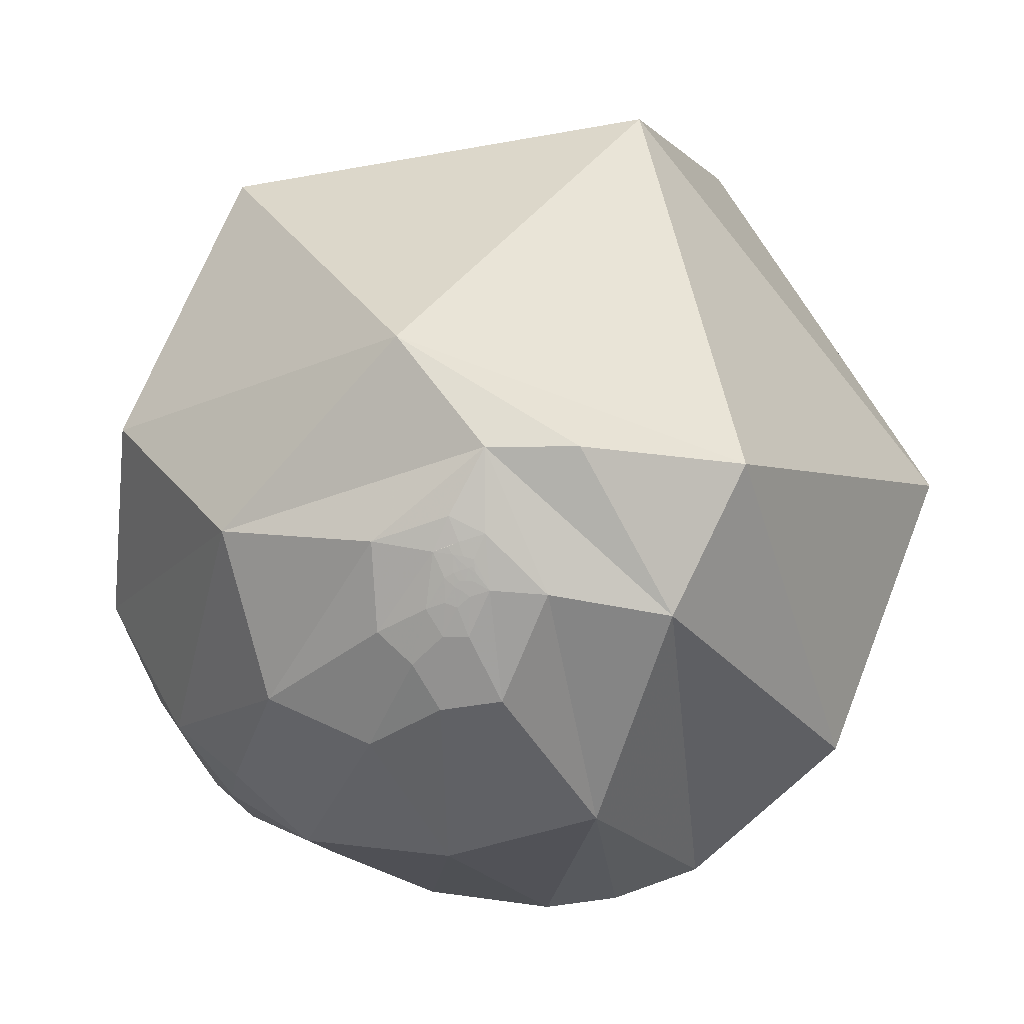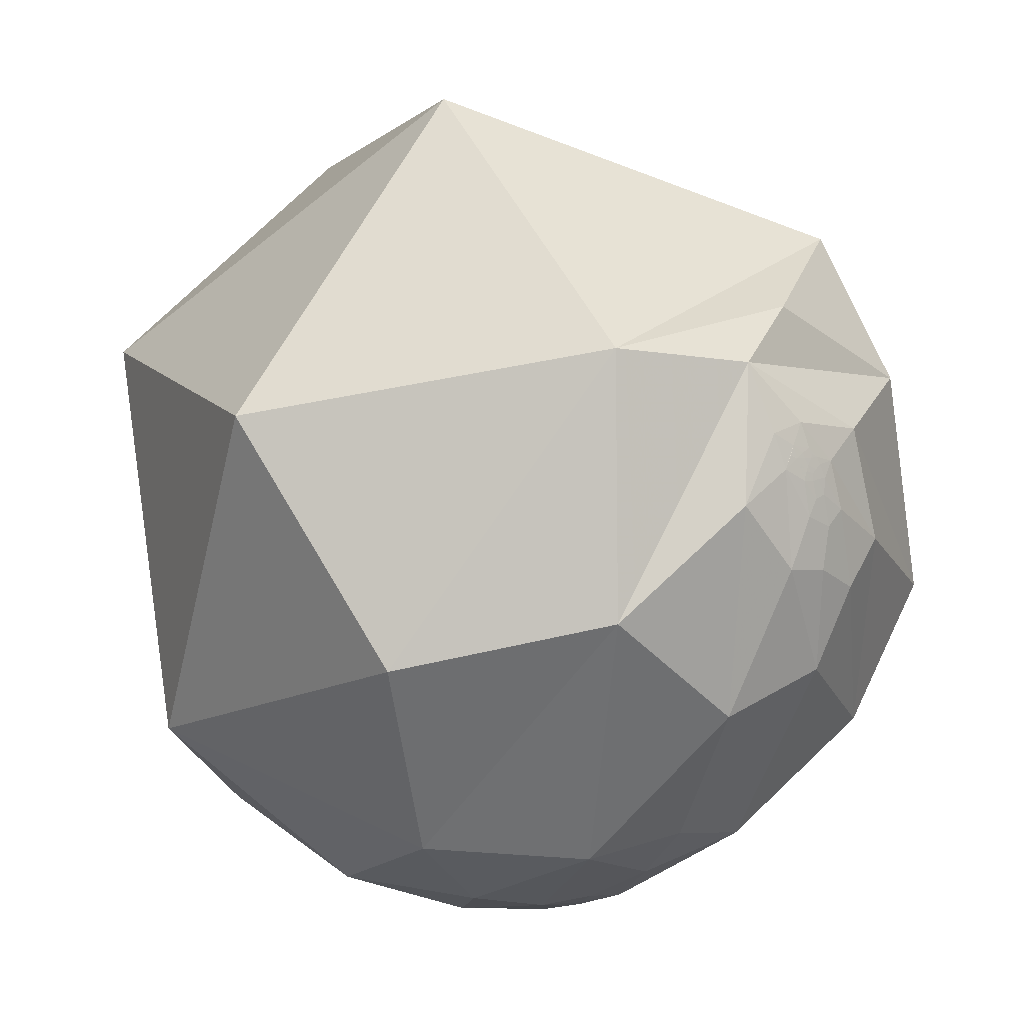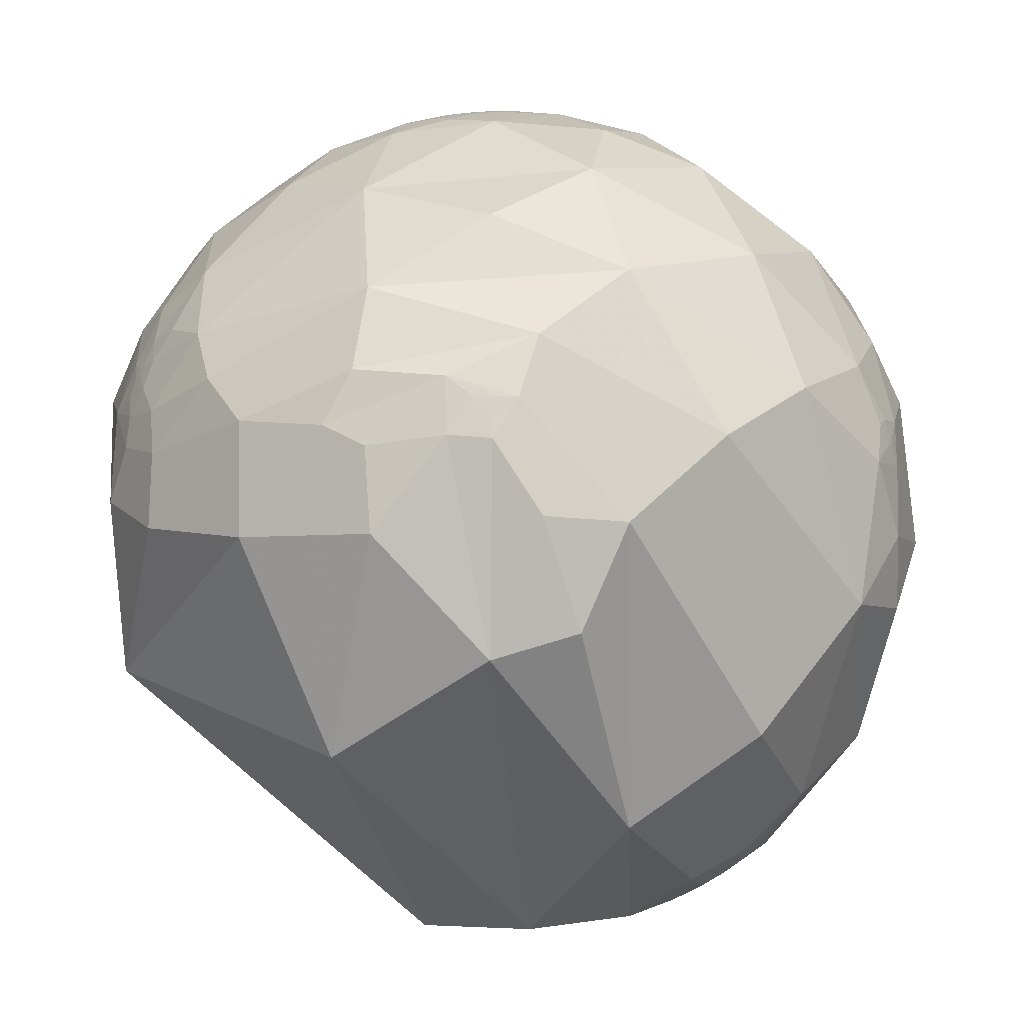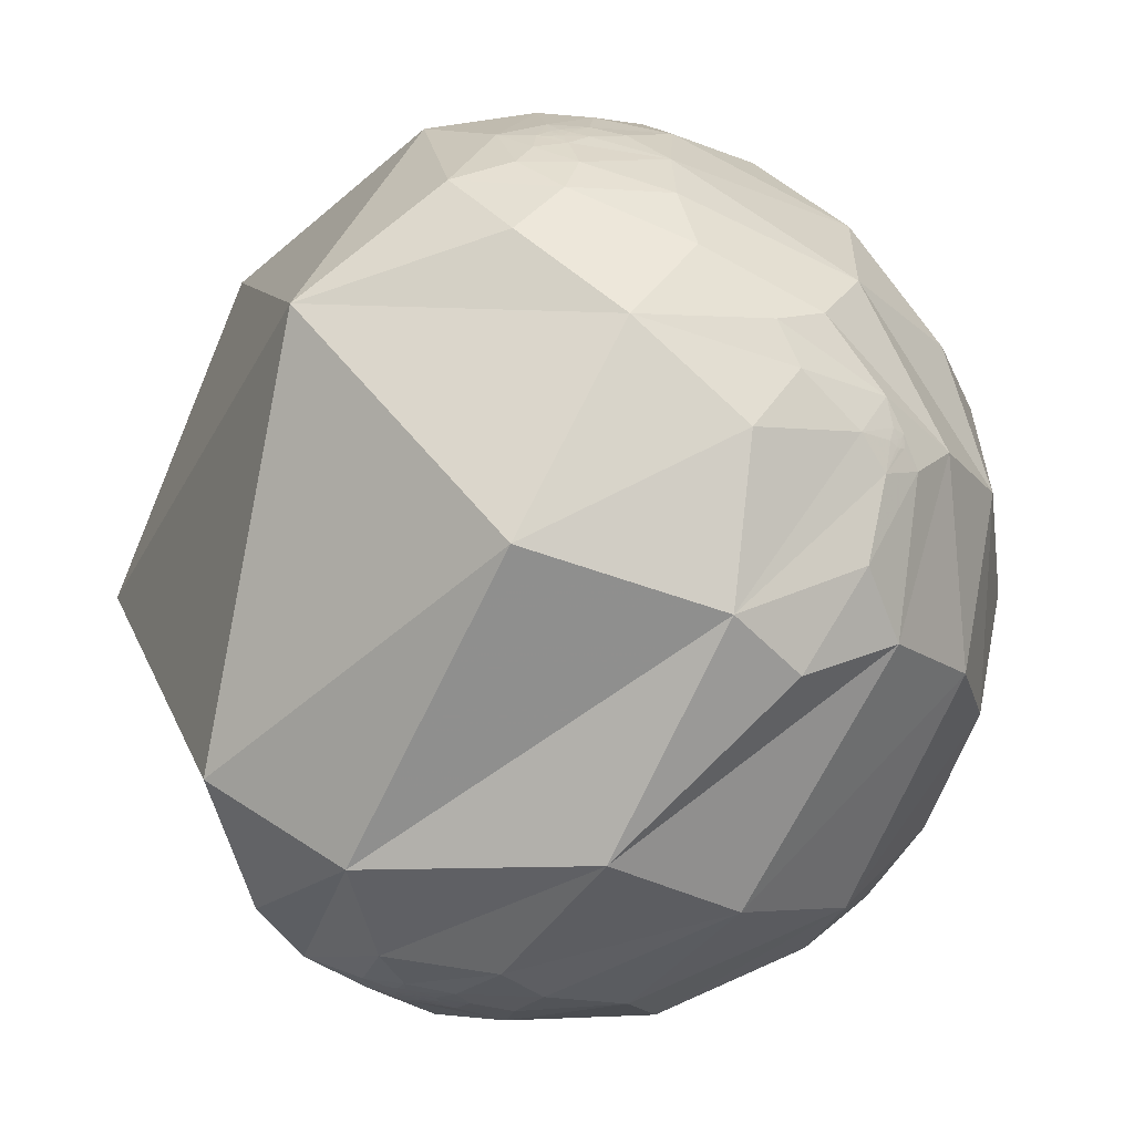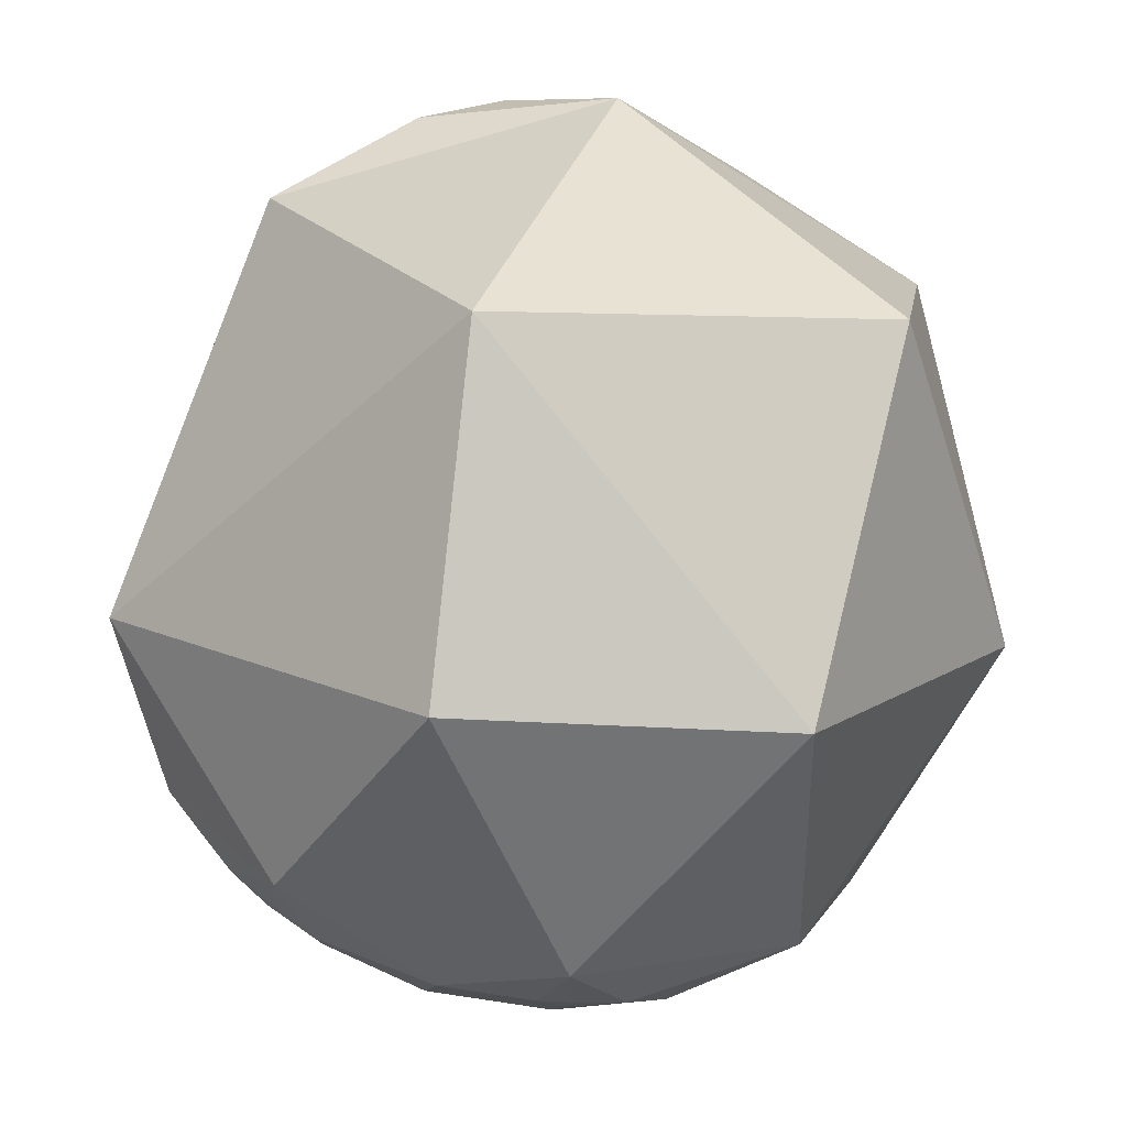
<metadata>
{"format":"obj","ext":"obj","renderer":"f3d","projection":"perspective","resolution":1024,"background":"white","views":[{"elev":46.9,"azim":154.2,"up":"+Y"},{"elev":47.8,"azim":91.8,"up":"+Y"},{"elev":-47.4,"azim":-0.3,"up":"+Z"},{"elev":-69.1,"azim":-59.4,"up":"+Z"},{"elev":39.5,"azim":-43.7,"up":"+Y"}]}
</metadata>
<code>
v 0.5798 0.4174 -0.6997
v 0.5493 0.3274 -0.7688
v 0.5127 0.4836 -0.7094
v 0.5289 0.5302 -0.6627
v 0.6855 0.206 -0.6983
v 0.7942 -0.2625 -0.5481
v 0.4702 -0.7246 -0.5038
v 0.5618 -0.1246 -0.8178
v 0.5854 0.623 -0.5188
v 0.8364 0.2215 -0.5014
v 0.6251 0.4665 -0.6258
v 0.3244 0.7896 -0.5208
v 0.4354 0.6891 -0.5792
v 0.3926 0.8888 -0.2365
v 0.8847 0.4085 0.2246
v 0.8228 0.5083 -0.2544
v 0.4506 -0.8311 0.3259
v 0.713 -0.6643 0.2243
v 0.8368 -0.4206 0.3506
v 0.5145 -0.559 0.6503
v 0.9682 -0.1348 -0.2106
v 0.6546 -0.6911 -0.3065
v 0.5513 -0.8342 -0.01346
v 0.2612 -0.9418 -0.2117
v 0.9364 -0.3474 0.04972
v 0.9835 -0.08833 0.1581
v 0.1868 -0.9758 0.1134
v 0.4317 0.7009 0.5678
v 0.6158 -0.1576 0.772
v 0.2351 -0.6713 0.7029
v 0.3239 -0.7813 0.5336
v -0.2273 0.2359 0.9448
v -0.1114 -0.5121 0.8517
v 0.2252 -0.8961 0.3825
v -0.4188 -0.7719 0.4784
v -0.5052 -0.8222 0.2624
v -0.3217 -0.9437 0.0769
v -0.2682 -0.8874 0.375
v -0.03275 -0.9289 0.3688
v -0.06203 -0.7557 0.652
v -0.3161 -0.682 0.6595
v -0.2373 -0.7835 0.5742
v -0.5696 -0.5953 0.5667
v -0.471 -0.5458 0.693
v -0.5562 -0.5447 0.6276
v -0.571 -0.55 0.6095
v 0.4331 0.6516 -0.6228
v 0.4848 0.6302 -0.6065
v 0.4534 0.643 -0.6173
v -0.5783 -0.506 0.6399
v -0.2466 -0.8336 0.4943
v -0.5679 -0.5325 0.6276
v -0.5636 -0.539 0.626
v -0.5666 -0.5398 0.6225
v 0.8584 -0.5065 0.08184
v 0.8409 -0.4588 -0.287
v 0.8515 -0.4877 -0.1924
v 0.798 -0.5923 -0.1113
v 0.8857 -0.4311 -0.1724
v 0.8997 -0.4233 -0.1068
v 0.8655 -0.4746 -0.1599
v 0.1255 -0.8337 0.5378
v 0.0835 -0.7778 0.623
v -0.08794 -0.8575 0.507
v -0.08695 -0.857 0.5079
v -0.08903 -0.8578 0.5062
v -0.08801 -0.8576 0.5067
v -0.1377 -0.8953 0.4236
v 0.8774 -0.4351 -0.2022
v 0.8752 -0.4401 -0.2007
v 0.8765 -0.4367 -0.2027
v 0.8779 -0.4374 -0.195
v 0.8785 -0.436 -0.1955
v 0.8787 -0.4364 -0.1935
v -0.07644 -0.8533 0.5158
v -0.09572 -0.8565 0.5072
v -0.08724 -0.8603 0.5022
v -0.08646 -0.8594 0.504
v -0.08753 -0.8593 0.504
v -0.08653 -0.859 0.5046
v -0.08763 -0.8586 0.505
v -0.08435 -0.859 0.5051
v -0.07566 -0.8635 0.4986
v -0.02736 -0.862 0.5061
v -0.06504 -0.8287 0.5559
v 0.8779 -0.4367 -0.1962
v 0.8776 -0.4362 -0.199
v 0.8803 -0.4284 -0.204
v 0.8794 -0.4333 -0.1971
v -0.09987 -0.844 0.527
v -0.1117 -0.8639 0.4911
v -0.09076 -0.8636 0.4959
v -0.1216 -0.8519 0.5093
v -0.09084 -0.8797 0.4668
v -0.08957 -0.8592 0.5037
v -0.08454 -0.8616 0.5005
v -0.08759 -0.8575 0.507
v -0.0873 -0.8579 0.5063
v -0.08879 -0.8585 0.505
v 0.877 -0.4354 -0.2032
v 0.8778 -0.4337 -0.2035
v 0.8763 -0.4407 -0.1947
v 0.8764 -0.436 -0.2046
v 0.8712 -0.4419 -0.2138
v 0.8697 -0.4551 -0.191
v 0.8764 -0.439 -0.1981
v -0.1596 -0.8657 0.4743
v 0.0117 -0.8156 0.5785
v 0.8979 -0.383 -0.2171
v 0.8834 -0.4263 -0.1947
v 0.8767 -0.4442 -0.1844
v 0.8982 -0.2783 -0.3403
v -0.141 -0.827 0.5442
v -0.3869 0.9082 0.1597
v -0.1936 0.6795 -0.7076
v 0.4662 0.4884 -0.7377
v 0.2986 0.5678 -0.7671
v 0.4045 0.5757 -0.7106
v 0.4332 0.358 -0.8272
v 0.3805 0.6681 -0.6395
v 0.05867 0.4881 -0.8708
v 0.1453 0.7854 -0.6017
v -0.3764 -0.1528 -0.9138
v 0.06761 -0.9147 -0.3985
v 0.2572 -0.659 -0.7068
v -0.03417 -0.439 -0.8979
v -0.2857 -0.6335 -0.719
v -0.5741 -0.5316 -0.6228
v -0.2982 -0.7575 -0.5807
v -0.5779 -0.6943 -0.4289
v -0.3917 -0.7604 -0.5181
v -0.3285 -0.8408 -0.4303
v -0.8893 0.05667 -0.4538
v -0.3002 -0.9206 -0.2499
v -0.03621 -0.9956 -0.08645
v -0.9545 -0.2616 0.1428
v -0.8071 0.3396 0.483
v -0.7964 -0.3998 -0.4537
v -0.9098 -0.3128 -0.2728
v -0.6565 -0.6962 -0.2903
v -0.7902 -0.5149 -0.3322
v -0.691 -0.7081 -0.1455
v -0.693 -0.656 0.299
v -0.6915 -0.7198 0.06202
v -0.9046 -0.4185 -0.08065
v -0.8624 -0.4863 0.1405
v -0.8655 -0.4439 -0.2323
v -0.7656 -0.4865 0.421
v -0.5864 -0.5366 0.6067
v -0.6359 -0.3442 0.6907
v -0.6342 -0.4976 0.5917
v 0.4162 0.6262 -0.6592
v -0.5742 -0.533 0.6214
v -0.7991 -0.5543 -0.233
v 0.157 -0.4835 -0.8611
v 0.272 0.01924 -0.9621
v -0.1304 -0.8668 -0.4814
v -0.07871 -0.8502 -0.5206
v -0.05149 -0.8607 -0.5066
v -0.8453 -0.5255 -0.09667
v -0.8451 -0.5258 -0.09671
v -0.8448 -0.5264 -0.09581
v -0.8457 -0.5248 -0.09734
v -0.0414 -0.8473 -0.5294
v -0.04055 -0.8474 -0.5294
v -0.04102 -0.8481 -0.5283
v -0.04269 -0.8496 -0.5258
v -0.044 -0.8482 -0.5278
v -0.04857 -0.8478 -0.528
v -0.04689 -0.8485 -0.5271
v -0.04738 -0.8488 -0.5266
v -0.8481 -0.5194 -0.1045
v -0.8448 -0.5278 -0.08814
v -0.8438 -0.5276 -0.09819
v -0.8439 -0.5272 -0.09934
v -0.8423 -0.5298 -0.0988
v -0.8443 -0.5268 -0.09773
v -0.8442 -0.5268 -0.09905
v -0.8653 -0.4905 -0.1032
v -0.8267 -0.5443 -0.1425
v -0.836 -0.538 -0.1082
v -0.8365 -0.5394 -0.09603
v -0.8434 -0.5287 -0.09604
v -0.04628 -0.8487 -0.5269
v -0.04554 -0.8463 -0.5308
v -0.03988 -0.8423 -0.5375
v -0.8069 -0.5828 -0.09623
v -0.8544 -0.514 -0.07632
v -0.8311 -0.551 -0.07515
v -0.8428 -0.535 -0.0588
v -0.8402 -0.5327 -0.1014
v -0.8453 -0.5254 -0.09702
v -0.845 -0.5258 -0.09757
v -0.8442 -0.5272 -0.09649
v -0.0403 -0.8464 -0.531
v -0.04772 -0.8496 -0.5253
v -0.05678 -0.8477 -0.5275
v -0.03938 -0.8476 -0.5292
v -0.03198 -0.8492 -0.5271
v -0.05149 -0.8526 -0.5201
v -0.1268 -0.7972 -0.5902
v -0.04782 -0.839 -0.5421
v -0.04481 -0.8493 -0.526
v -0.7614 -0.6459 -0.05615
v -0.8099 -0.586 -0.02703
v -0.8594 -0.511 -0.0202
v -0.8607 -0.4812 -0.1663
v -0.03024 -0.7981 -0.6017
v 0.02503 -0.8492 -0.5276
v -0.06738 -0.8343 -0.5472
v 0.07611 -0.6882 -0.7215
v -0.8017 -0.5913 0.08813
v 0.4439 0.5626 -0.6975
v 0.4284 0.5895 -0.6848
v 0.4515 0.6305 -0.6314
v 0.4337 0.6297 -0.6445
v 0.4433 0.589 -0.6757
v 0.4312 0.6109 -0.664
v 0.4408 0.6198 -0.6492
v 0.448 0.6055 -0.6578
v 0.4918 0.5467 -0.6776
v 0.4792 0.5906 -0.6493
v 0.4602 0.6005 -0.6539
v 0.4723 0.5411 -0.6958
v 0.4559 0.5723 -0.6816
v 0.467 0.5771 -0.67
v 0.4541 0.5879 -0.6694
v 0.4572 0.5932 -0.6627
v 0.4538 0.6388 -0.6213
v 0.4574 0.6413 -0.6161
v 0.4224 0.6143 -0.6665
v 0.4204 0.6042 -0.6769
v 0.9039 -0.1156 -0.4118
v -0.844 -0.5267 -0.1009
f 1 2 3
f 4 1 3
f 8 5 6
f 9 10 11
f 12 9 13
f 11 5 1
f 10 6 5
f 14 15 16
f 20 17 18
f 16 21 10
f 22 23 24
f 25 21 26
f 26 19 25
f 18 17 23
f 23 17 27
f 28 29 15
f 31 17 20
f 29 20 19
f 29 28 32
f 31 34 17
f 27 17 34
f 38 35 36
f 27 34 39
f 39 38 37
f 33 40 30
f 33 41 40
f 41 42 40
f 45 46 43
f 43 35 41
f 41 44 43
f 47 48 49
f 4 48 11
f 44 50 45
f 42 41 35
f 45 50 52
f 45 52 53
f 45 54 46
f 55 19 18
f 56 57 58
f 59 60 61
f 62 30 63
f 62 39 34
f 66 67 64
f 2 1 5
f 39 68 38
f 69 70 71
f 72 73 74
f 76 66 65
f 77 78 79
f 80 79 78
f 80 81 79
f 80 78 82
f 75 83 84
f 89 86 87
f 75 90 76
f 91 92 76
f 76 93 91
f 94 83 92
f 92 91 94
f 92 95 76
f 83 96 92
f 65 97 98
f 96 83 82
f 67 66 98
f 98 97 67
f 95 66 76
f 98 66 81
f 65 98 82
f 95 99 66
f 99 95 81
f 69 100 101
f 72 102 86
f 103 104 88
f 102 105 70
f 58 60 55
f 101 103 88
f 74 102 72
f 106 70 87
f 94 91 107
f 93 107 91
f 108 85 84
f 84 94 39
f 109 88 104
f 104 56 109
f 104 57 56
f 61 57 105
f 59 110 109
f 59 61 111
f 104 70 105
f 22 6 56
f 58 23 22
f 21 25 60
f 108 63 40
f 112 21 109
f 112 56 6
f 107 38 68
f 40 42 113
f 14 115 114
f 62 63 108
f 89 74 73
f 100 103 101
f 78 77 82
f 2 116 3
f 117 118 119
f 13 47 120
f 12 117 121
f 12 13 120
f 122 12 121
f 121 115 122
f 121 123 115
f 124 125 7
f 123 126 127
f 127 128 123
f 127 129 128
f 115 14 122
f 130 131 132
f 115 133 114
f 132 124 134
f 134 24 135
f 133 136 137
f 133 123 128
f 128 138 133
f 133 138 139
f 130 140 141
f 141 139 138
f 114 137 32
f 134 135 37
f 144 37 36
f 37 144 142
f 142 140 134
f 136 133 139
f 145 146 136
f 139 147 145
f 143 148 146
f 151 149 50
f 143 35 43
f 43 148 143
f 152 120 47
f 50 149 153
f 149 43 46
f 154 141 140
f 54 53 52
f 131 128 129
f 155 156 125
f 157 158 159
f 147 139 141
f 162 163 160
f 164 165 166
f 164 167 168
f 169 170 171
f 173 172 163
f 174 175 176
f 174 177 178
f 172 179 180
f 176 182 183
f 168 184 185
f 180 187 181
f 172 188 179
f 173 182 189
f 173 190 188
f 182 181 187
f 173 183 182
f 182 191 181
f 161 160 192
f 193 162 161
f 161 192 193
f 177 162 193
f 174 183 177
f 176 183 174
f 194 162 177
f 195 165 164
f 169 196 197
f 198 199 167
f 184 171 170
f 186 199 198
f 184 170 185
f 196 200 197
f 198 167 166
f 129 201 157
f 186 164 168
f 185 169 202
f 185 202 186
f 203 196 168
f 187 204 205
f 205 189 187
f 190 206 188
f 180 179 207
f 180 154 142
f 142 187 180
f 208 186 202
f 208 209 199
f 199 159 200
f 197 158 210
f 200 167 199
f 124 132 157
f 131 157 132
f 201 127 126
f 207 179 145
f 211 155 125
f 125 209 211
f 204 144 205
f 212 205 144
f 145 179 206
f 118 214 213
f 170 169 185
f 165 198 166
f 195 198 165
f 160 163 192
f 47 215 216
f 220 217 218
f 4 221 222
f 152 47 216
f 48 222 215
f 220 219 215
f 224 213 225
f 222 226 223
f 213 214 217
f 220 228 227
f 214 218 217
f 225 217 227
f 227 228 226
f 230 229 49
f 152 231 232
f 232 231 218
f 214 118 232
f 218 231 152
f 215 229 230
f 215 230 48
f 4 11 1
f 48 9 11
f 9 48 13
f 9 16 10
f 9 12 16
f 11 10 5
f 12 14 16
f 14 12 122
f 26 16 15
f 16 26 21
f 22 7 6
f 7 22 24
f 55 25 19
f 14 28 15
f 24 27 135
f 26 29 19
f 29 26 15
f 20 29 30
f 27 37 135
f 37 27 39
f 29 33 30
f 30 40 63
f 32 150 33
f 44 41 33
f 44 33 150
f 47 13 48
f 44 150 50
f 54 45 53
f 10 233 6
f 233 10 21
f 112 109 56
f 61 58 57
f 58 61 60
f 59 109 60
f 31 62 34
f 62 31 30
f 35 38 51
f 100 69 71
f 70 69 87
f 92 77 95
f 77 92 96
f 94 84 83
f 90 75 85
f 93 76 90
f 64 67 97
f 83 75 82
f 75 65 82
f 82 98 81
f 95 79 81
f 95 77 79
f 81 80 82
f 96 82 77
f 66 99 81
f 74 110 111
f 102 74 111
f 104 103 70
f 72 86 73
f 73 86 89
f 105 102 111
f 70 103 71
f 86 102 87
f 69 88 87
f 88 69 101
f 110 89 88
f 74 89 110
f 102 70 106
f 102 106 87
f 68 94 107
f 94 68 39
f 113 93 90
f 93 113 107
f 85 113 90
f 62 84 39
f 84 62 108
f 88 109 110
f 57 104 105
f 61 105 111
f 59 111 110
f 22 56 58
f 58 18 23
f 25 55 60
f 233 112 6
f 112 233 21
f 51 107 113
f 51 113 42
f 107 51 38
f 85 40 113
f 103 100 71
f 65 64 97
f 116 2 119
f 117 120 118
f 156 117 119
f 117 156 121
f 117 12 120
f 8 119 2
f 119 8 156
f 125 156 8
f 7 125 8
f 126 121 156
f 121 126 123
f 124 7 24
f 128 130 138
f 130 128 131
f 134 124 24
f 133 115 123
f 130 141 138
f 130 134 140
f 145 136 139
f 137 136 150
f 137 150 32
f 143 36 35
f 148 136 146
f 43 151 148
f 150 136 148
f 150 148 151
f 152 118 120
f 118 116 119
f 43 149 151
f 149 46 153
f 54 153 46
f 153 54 52
f 155 126 156
f 211 209 208
f 159 209 157
f 157 201 158
f 210 201 208
f 201 210 158
f 212 143 146
f 143 212 144
f 204 142 144
f 167 164 166
f 174 178 175
f 175 178 234
f 176 191 182
f 188 172 173
f 190 173 189
f 189 182 187
f 192 163 193
f 181 234 172
f 181 191 234
f 172 234 163
f 162 183 173
f 234 177 193
f 177 234 178
f 191 176 234
f 193 163 234
f 194 183 162
f 183 194 177
f 169 197 202
f 196 171 184
f 200 196 167
f 184 168 196
f 186 195 164
f 198 195 186
f 196 169 171
f 196 203 167
f 167 203 168
f 187 142 204
f 205 190 189
f 190 205 206
f 179 188 206
f 180 207 154
f 186 208 199
f 159 199 209
f 159 158 200
f 158 197 200
f 202 210 208
f 210 202 197
f 125 124 209
f 124 157 209
f 127 201 129
f 126 211 208
f 211 126 155
f 212 206 205
f 212 146 206
f 146 145 206
f 147 154 207
f 176 175 234
f 224 116 213
f 47 49 215
f 221 3 224
f 4 3 221
f 218 152 216
f 48 4 222
f 3 116 224
f 216 215 219
f 226 221 224
f 218 216 219
f 226 224 225
f 222 221 226
f 215 222 223
f 225 213 217
f 223 226 228
f 220 223 228
f 118 152 232
f 229 215 49
f 6 7 8
f 18 19 20
f 27 24 23
f 20 30 31
f 32 33 29
f 36 37 38
f 43 44 45
f 35 51 42
f 64 65 66
f 5 8 2
f 65 75 76
f 84 85 75
f 87 88 89
f 55 18 58
f 60 109 21
f 40 85 108
f 114 28 14
f 134 130 132
f 137 114 133
f 32 28 114
f 37 142 134
f 36 143 144
f 50 150 151
f 153 52 50
f 140 142 154
f 141 154 147
f 160 161 162
f 163 162 173
f 180 181 172
f 185 186 168
f 157 131 129
f 126 208 201
f 145 147 207
f 213 116 118
f 218 219 220
f 215 223 220
f 227 217 220
f 226 225 227
f 49 48 230
f 218 214 232

</code>
